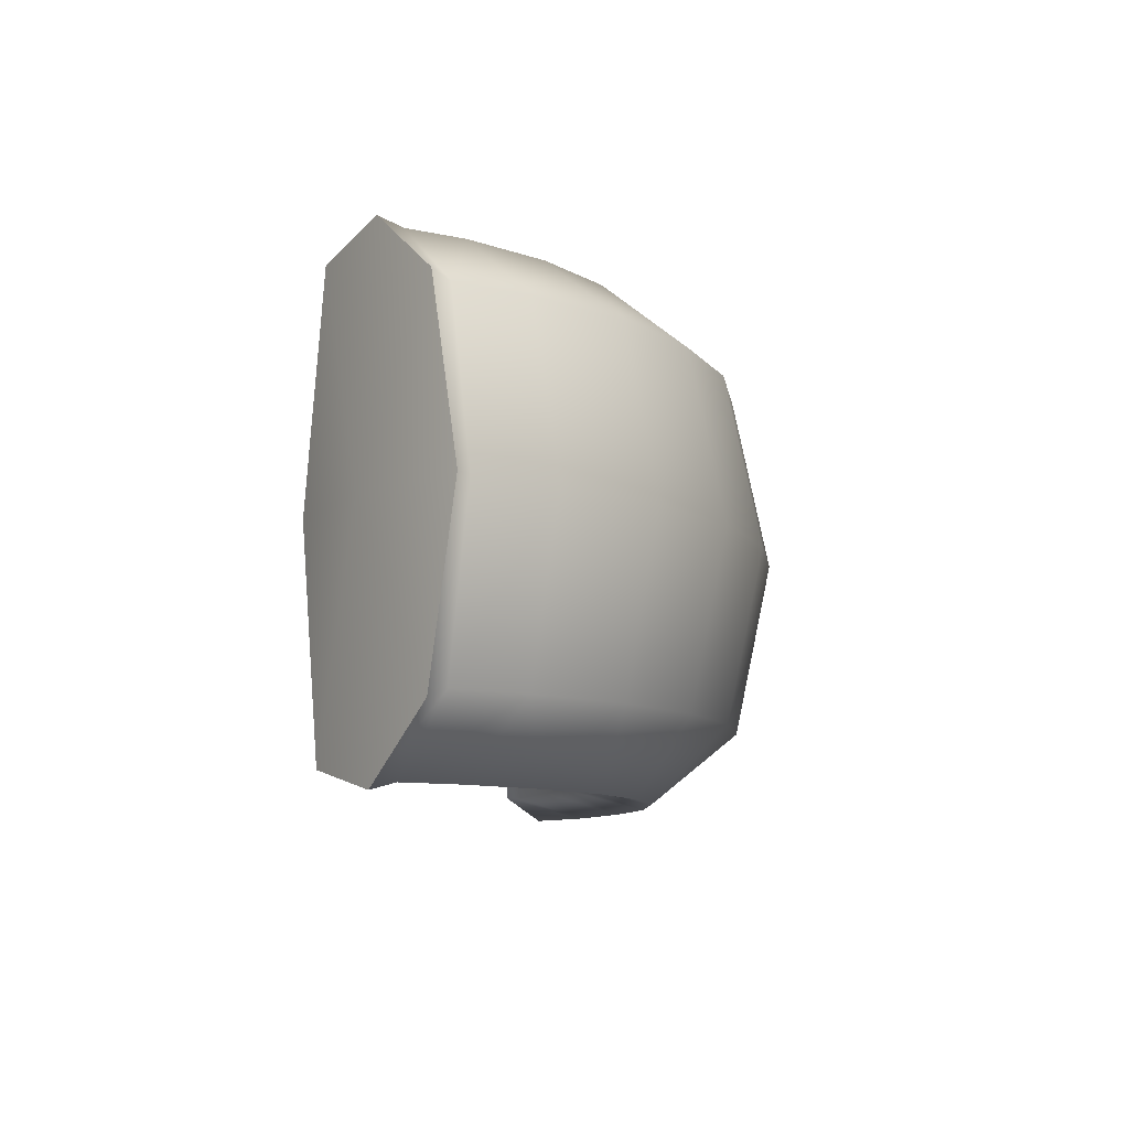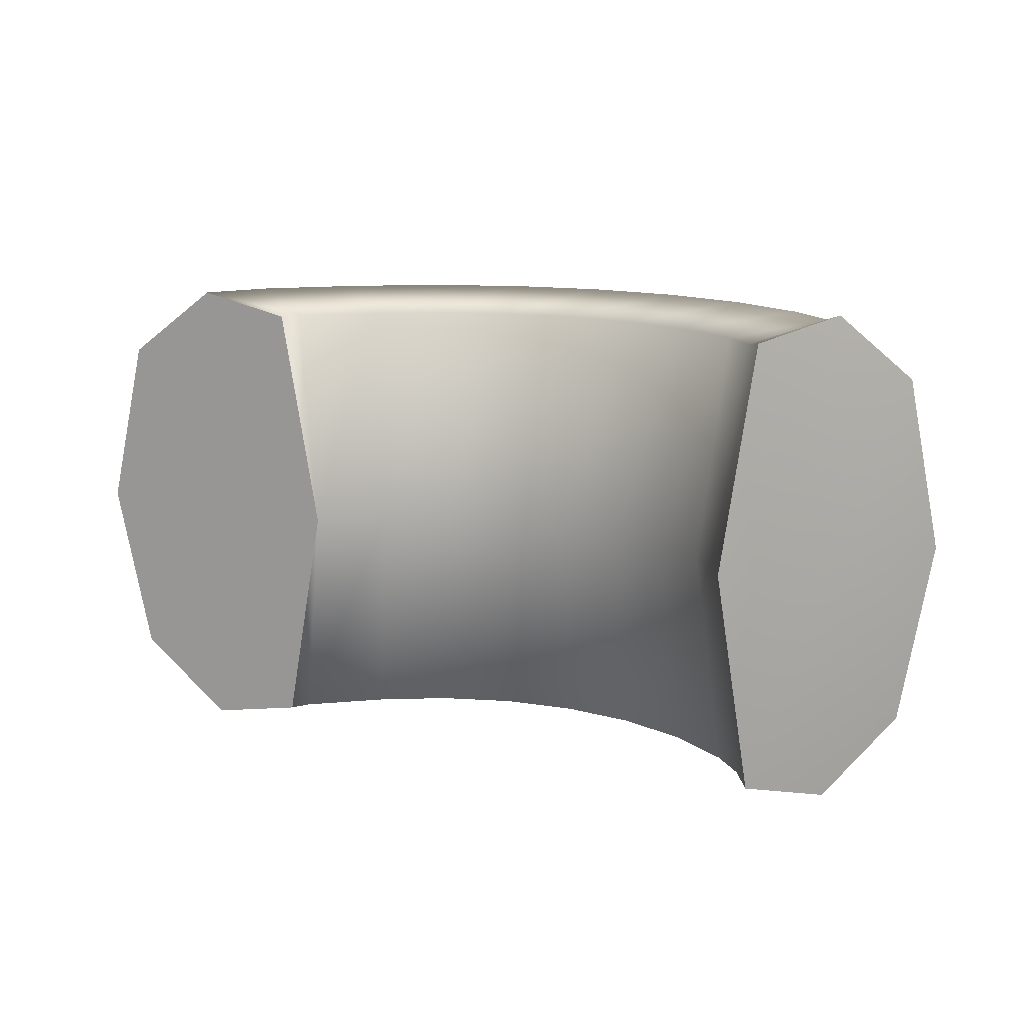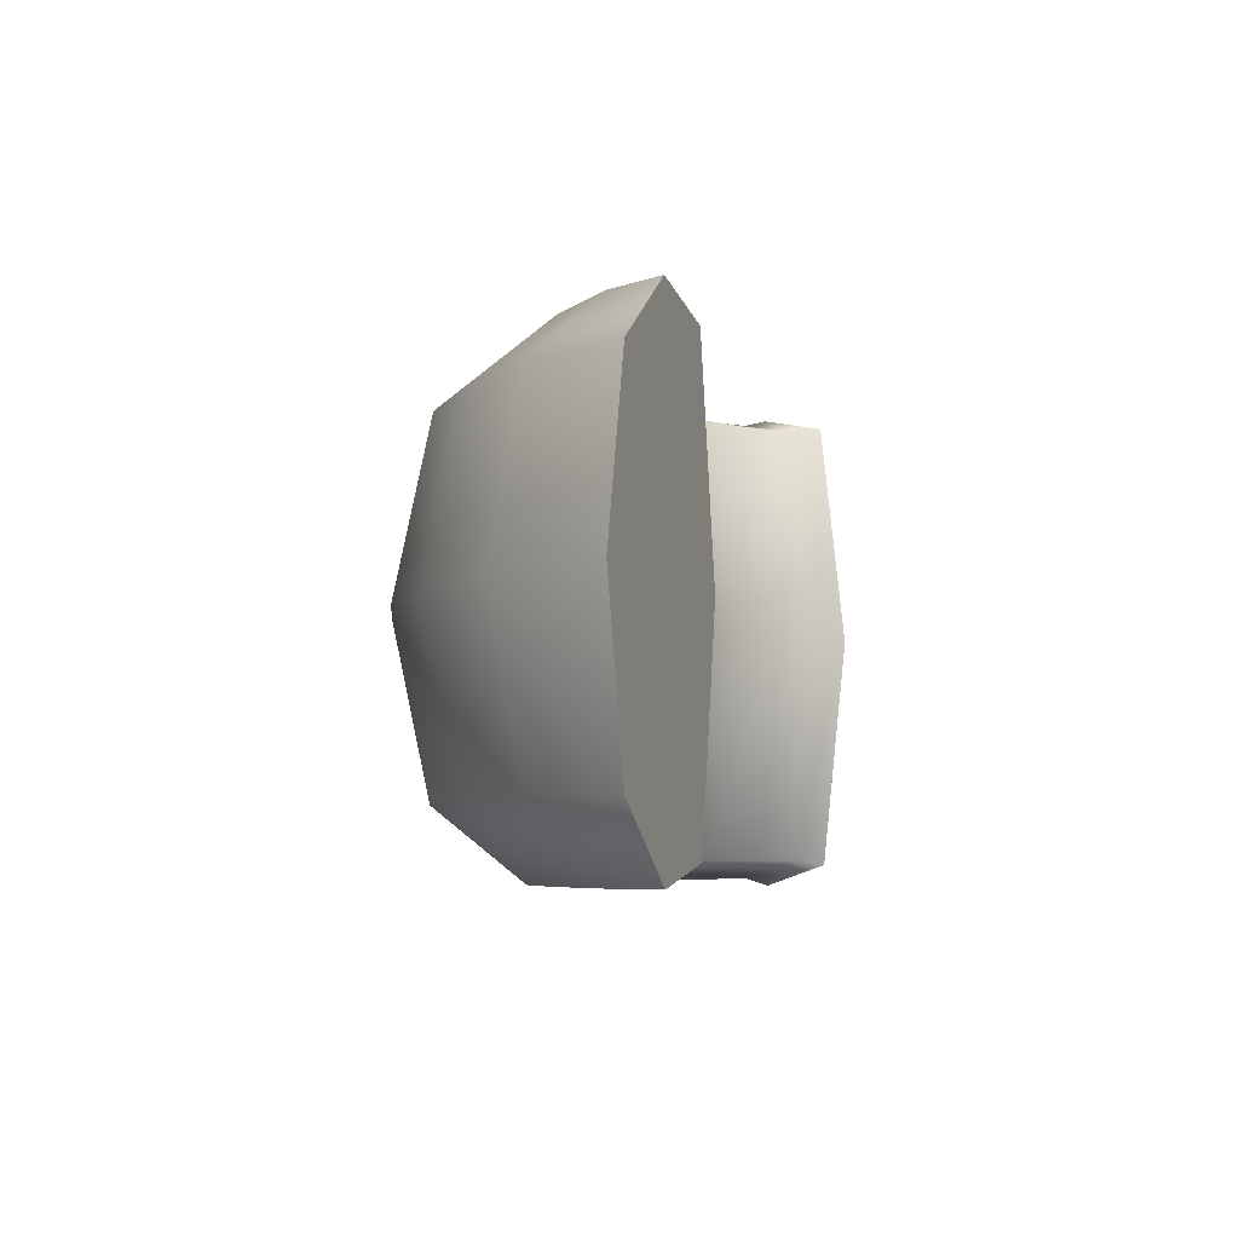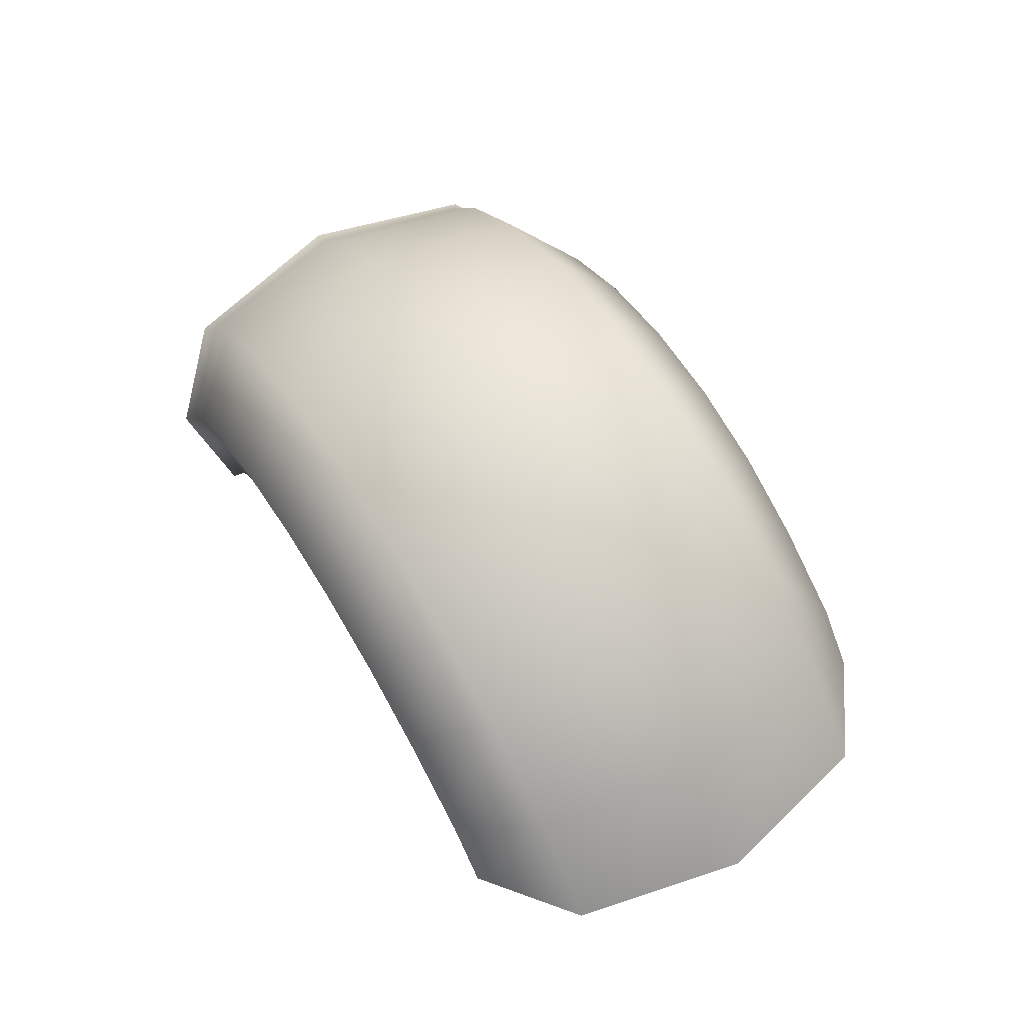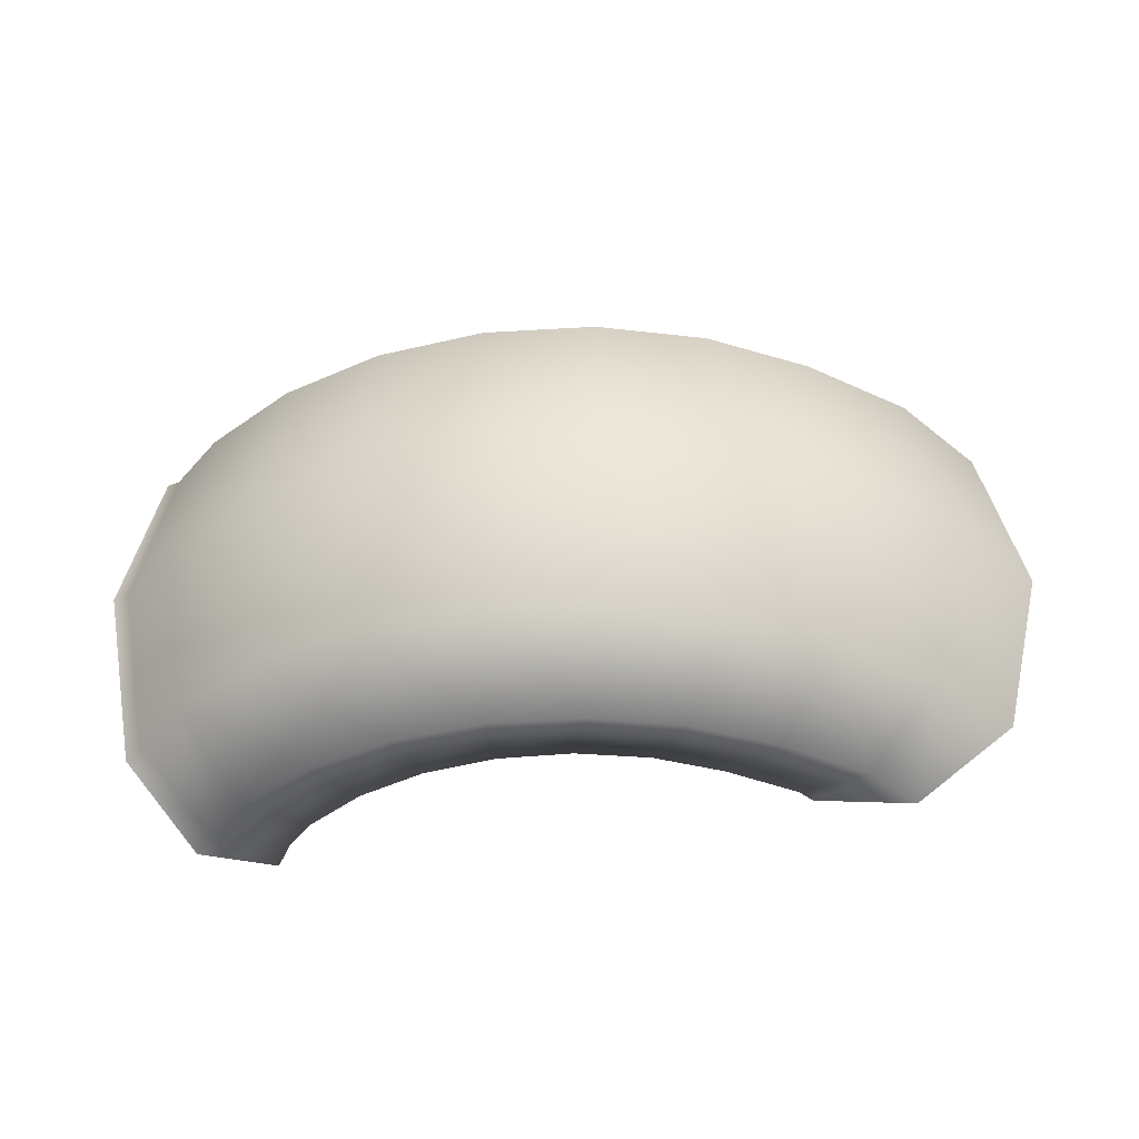
<metadata>
{"format":"obj","ext":"obj","renderer":"f3d","projection":"perspective","resolution":1024,"background":"white","views":[{"elev":-9.5,"azim":-83.3,"up":"+Y"},{"elev":13.3,"azim":-163.8,"up":"+Y"},{"elev":-5.5,"azim":95.7,"up":"+Y"},{"elev":64.0,"azim":58.9,"up":"+Z"},{"elev":-39.1,"azim":2.2,"up":"+Y"}]}
</metadata>
<code>
g default
v 0.7604 -0.7245 0.05496
v 0.5676 -0.6638 -0.1202
v 0.4878 0.002524 -0.1928
v 0.5676 0.6689 -0.1202
v 0.7604 0.7295 0.05497
v 0.9531 0.5166 0.2302
v 1.033 0.002524 0.3028
v 0.9531 -0.5115 0.2302
v 1.312 0.002524 -0.004334
v 1.191 -0.5115 -0.03195
v 0.9 -0.7245 -0.09859
v 0.6085 -0.6638 -0.1652
v 1.191 0.5166 -0.03197
v 0.9 0.7295 -0.09862
v 0.6086 0.6689 -0.1653
v 0.9 0.002525 -0.0986
v -1.04 -0.7245 -0.04287
v -0.8704 -0.6638 -0.2405
v -0.8001 0.002526 -0.3223
v -0.8704 0.6689 -0.2405
v -1.04 0.7295 -0.04287
v -1.21 0.5166 0.1547
v -1.28 0.002524 0.2366
v -1.21 -0.5115 0.1547
v -0.8284 -0.7245 0.1389
v -0.7056 -0.6638 -0.09074
v -0.6547 0.002524 -0.1859
v -0.7056 0.6689 -0.09074
v -0.8284 0.7295 0.1389
v -0.9513 0.5166 0.3686
v -1.002 0.002523 0.4638
v -0.9513 -0.5115 0.3686
v -0.5824 -0.7245 0.2706
v -0.5122 -0.6638 0.0197
v -0.4831 0.002525 -0.0842
v -0.5122 0.6689 0.01971
v -0.5824 0.7295 0.2706
v -0.6525 0.5166 0.5214
v -0.6816 0.002522 0.6253
v -0.6525 -0.5115 0.5214
v -0.3136 -0.7245 0.3457
v -0.2995 -0.6638 0.08562
v -0.2937 0.002526 -0.02211
v -0.2995 0.6689 0.08562
v -0.3136 0.7295 0.3457
v -0.3278 0.5166 0.6058
v -0.3336 0.002523 0.7135
v -0.3278 -0.5115 0.6058
v -0.03501 -0.7245 0.3608
v -0.07759 -0.6638 0.1039
v -0.09523 0.002524 -0.002569
v -0.07759 0.6689 0.1039
v -0.03501 0.7295 0.3609
v 0.007571 0.5166 0.6178
v 0.02521 0.002522 0.7243
v 0.007571 -0.5115 0.6178
v 0.2403 -0.7245 0.3152
v 0.143 -0.6638 0.07359
v 0.1027 0.002523 -0.0265
v 0.143 0.6689 0.07359
v 0.2403 0.7295 0.3152
v 0.3375 0.5166 0.5569
v 0.3778 0.002522 0.657
v 0.3375 -0.5115 0.5569
v 0.4991 -0.7245 0.211
v 0.3518 -0.6638 -0.003777
v 0.2908 0.002524 -0.09275
v 0.3518 0.6689 -0.003774
v 0.4991 0.7295 0.211
v 0.6465 0.5166 0.4259
v 0.7075 0.002524 0.5148
v 0.6465 -0.5115 0.4259
v -1.356 0.5166 -0.03065
v -1.401 0.5413 -0.07341
v -1.23 0.002526 -0.294
v -1.153 0.7295 -0.1932
v -1.199 0.7517 -0.2564
v -0.9454 0.6689 -0.351
v -0.9891 0.6851 -0.4393
v -0.8566 0.002527 -0.4124
v -0.9004 0.002526 -0.5101
v -0.9454 -0.6638 -0.351
v -0.9891 -0.68 -0.4393
v -1.153 -0.7245 -0.1932
v -1.199 -0.7466 -0.2564
v -1.356 -0.5115 -0.03065
v -1.401 -0.5362 -0.07342
v -1.442 0.002523 0.03549
v -1.491 0.002523 0.01179
g FoodTallRLowerLeg
f 66 2 1 65
f 67 3 2 66
f 68 4 3 67
f 69 5 4 68
f 70 6 5 69
f 71 7 6 70
f 72 8 7 71
f 72 65 1 8
f 15 3 4
f 14 15 4 5
f 13 14 5 6
f 9 13 6 7
f 10 9 7 8
f 11 10 8 1
f 12 11 1 2
f 3 12 2
f 9 10 16
f 10 11 16
f 11 12 16
f 12 3 16
f 13 9 16
f 14 13 16
f 15 14 16
f 3 15 16
f 18 26 25 17
f 19 27 26 18
f 20 28 27 19
f 21 29 28 20
f 22 30 29 21
f 23 31 30 22
f 24 32 31 23
f 24 17 25 32
f 26 34 33 25
f 27 35 34 26
f 28 36 35 27
f 29 37 36 28
f 30 38 37 29
f 31 39 38 30
f 32 40 39 31
f 32 25 33 40
f 34 42 41 33
f 35 43 42 34
f 36 44 43 35
f 37 45 44 36
f 38 46 45 37
f 39 47 46 38
f 40 48 47 39
f 40 33 41 48
f 42 50 49 41
f 43 51 50 42
f 44 52 51 43
f 45 53 52 44
f 46 54 53 45
f 47 55 54 46
f 48 56 55 47
f 48 41 49 56
f 50 58 57 49
f 51 59 58 50
f 52 60 59 51
f 53 61 60 52
f 54 62 61 53
f 55 63 62 54
f 56 64 63 55
f 56 49 57 64
f 58 66 65 57
f 59 67 66 58
f 60 68 67 59
f 61 69 68 60
f 62 70 69 61
f 63 71 70 62
f 64 72 71 63
f 64 57 65 72
f 82 18 17 84
f 80 19 18 82
f 78 20 19 80
f 76 21 20 78
f 73 22 21 76
f 88 23 22 73
f 86 24 23 88
f 84 17 24 86
f 73 74 89 88
f 74 75 89
f 75 74 77
f 74 73 76 77
f 75 77 79
f 77 76 78 79
f 75 79 81
f 79 78 80 81
f 75 81 83
f 81 80 82 83
f 75 83 85
f 83 82 84 85
f 75 85 87
f 85 84 86 87
f 75 87 89
f 89 87 86 88

</code>
